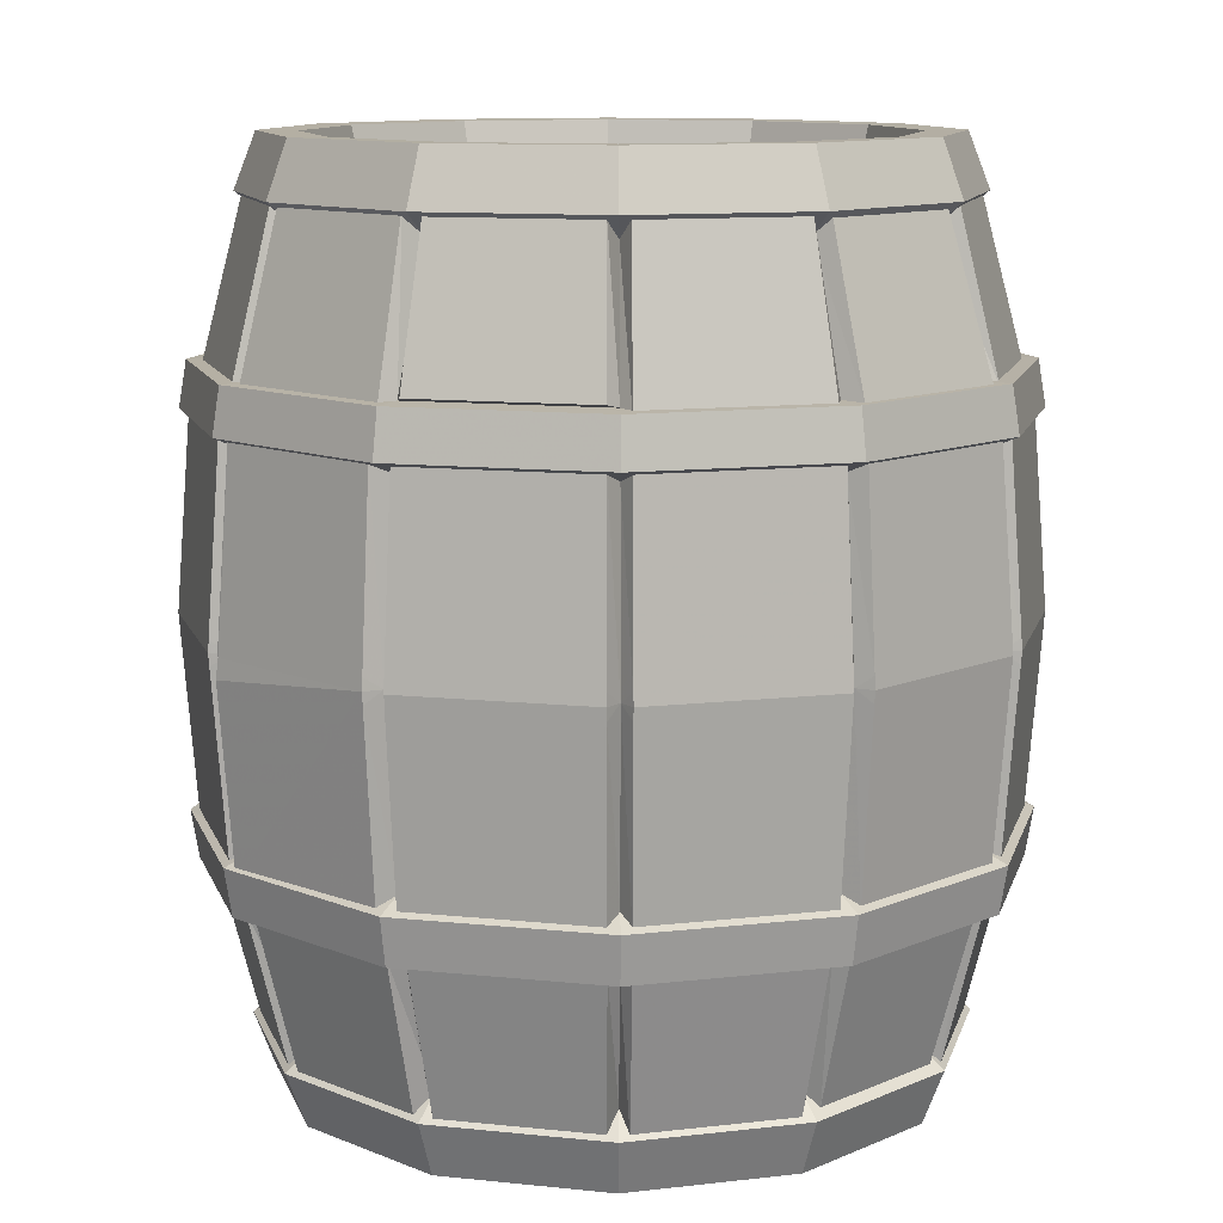
<metadata>
{"format":"obj","ext":"obj","renderer":"f3d","projection":"perspective","resolution":1024,"background":"white","views":[{"elev":11.3,"azim":149.2,"up":"+Y"}]}
</metadata>
<code>
o Cylinder
v -0.00015 0.02328 -0.09866
v -0.00015 0.2517 -0.09866
v 0.04898 0.02328 -0.08546
v 0.04898 0.2517 -0.08546
v 0.08495 0.02328 -0.04941
v 0.08495 0.2517 -0.04941
v 0.09811 0.02328 -0.000151
v 0.09811 0.2517 -0.000151
v 0.08495 0.02328 0.04911
v 0.08495 0.2517 0.04911
v 0.04898 0.02328 0.08516
v 0.04898 0.2517 0.08516
v -0.00015 0.02328 0.09836
v -0.00015 0.2517 0.09836
v -0.04928 0.02328 0.08516
v -0.04928 0.2517 0.08516
v -0.08525 0.02328 0.04911
v -0.08525 0.2517 0.04911
v -0.09841 0.02328 -0.000151
v -0.09841 0.2517 -0.000151
v -0.08525 0.02328 -0.04941
v -0.08525 0.2517 -0.04941
v -0.04928 0.02328 -0.08546
v -0.04928 0.2517 -0.08546
v -0.00015 0.1381 -0.1203
v 0.05975 0.1381 -0.1042
v 0.1036 0.1381 -0.0602
v 0.1197 0.1381 -0.000151
v 0.1063 0.1381 0.06153
v 0.06137 0.1381 0.1066
v -0.00015 0.1381 0.12
v -0.06005 0.1381 0.1039
v -0.1039 0.1381 0.0599
v -0.12 0.1381 -0.000151
v -0.1039 0.1381 -0.0602
v -0.06005 0.1381 -0.1042
v -0.00015 0.1933 -0.1155
v 0.05738 0.1933 -0.1001
v 0.0995 0.1933 -0.05783
v 0.1149 0.1933 -0.000151
v 0.104 0.1945 0.06012
v 0.05996 0.1945 0.1042
v -0.00015 0.1933 0.1152
v -0.05768 0.1933 0.09975
v -0.0998 0.1933 0.05753
v -0.1152 0.1933 -0.000151
v -0.0998 0.1933 -0.05783
v -0.05768 0.1933 -0.1001
v 0.05738 0.08245 -0.1001
v 0.0995 0.08245 -0.05783
v 0.1149 0.08245 -0.000151
v 0.104 0.08126 0.06012
v 0.05996 0.08126 0.1042
v -0.00015 0.08245 0.1152
v -0.05768 0.08245 0.09975
v -0.0998 0.08245 0.05753
v -0.1152 0.08245 -0.000151
v -0.0998 0.08245 -0.05783
v -0.05768 0.08245 -0.1001
v -0.00015 0.08245 -0.1155
v 0 0.01678 -0.1066
v 0.05316 0.01678 -0.09231
v 0.05316 0.2582 -0.09231
v 0 0.2582 -0.1066
v 0.09208 0.01678 -0.0533
v 0.09208 0.2582 -0.0533
v 0.1063 0.01678 0
v 0.1063 0.2582 0
v 0.09208 0.01678 0.0533
v 0.09208 0.2582 0.0533
v 0.05316 0.01678 0.09231
v 0.05316 0.2582 0.09231
v 0 0.01678 0.1066
v 0 0.2582 0.1066
v -0.05316 0.01678 0.09231
v -0.05316 0.2582 0.09231
v -0.09208 0.01678 0.0533
v -0.09208 0.2582 0.0533
v -0.1063 0.01678 0
v -0.1063 0.2582 0
v -0.09208 0.01678 -0.0533
v -0.09208 0.2582 -0.0533
v -0.05316 0.01678 -0.09231
v -0.05316 0.2582 -0.09231
v -0 0 -0.1001
v 0.0499 0 -0.08665
v 0.0499 0.275 -0.08665
v -0 0.275 -0.1001
v 0.08643 0 -0.05003
v 0.08643 0.275 -0.05003
v 0.09981 0 0
v 0.09981 0.275 0
v 0.08643 0 0.05003
v 0.08643 0.275 0.05003
v 0.0499 0 0.08665
v 0.0499 0.275 0.08665
v 0 0 0.1001
v 0 0.275 0.1001
v -0.0499 0 0.08665
v -0.0499 0.275 0.08665
v -0.08643 0 0.05003
v -0.08643 0.275 0.05003
v -0.09981 0 0
v -0.09981 0.275 0
v -0.08643 0 -0.05003
v -0.08643 0.275 -0.05003
v -0.0499 0 -0.08665
v -0.0499 0.275 -0.08665
v -0 0.000183 -0.08809
v 0.04393 0.000183 -0.07629
v 0.04393 0.2748 -0.07629
v -0 0.2748 -0.08809
v 0.07609 0.000183 -0.04404
v 0.07609 0.2748 -0.04404
v 0.08786 0.000183 0
v 0.08786 0.2748 0
v 0.07609 0.000183 0.04404
v 0.07609 0.2748 0.04404
v 0.04393 0.000183 0.07629
v 0.04393 0.2748 0.07629
v 0 0.000183 0.08809
v 0 0.2748 0.08809
v -0.04393 0.000183 0.07629
v -0.04393 0.2748 0.07629
v -0.07609 0.000183 0.04404
v -0.07609 0.2748 0.04404
v -0.08786 0.000183 0
v -0.08786 0.2748 0
v -0.07609 0.000183 -0.04404
v -0.07609 0.2748 -0.04404
v -0.04393 0.000183 -0.07629
v -0.04393 0.2748 -0.07629
v -0 0.01127 -0.0853
v 0.04254 0.01127 -0.07387
v 0.04254 0.2637 -0.07387
v -0 0.2637 -0.0853
v 0.07368 0.01127 -0.04265
v 0.07368 0.2637 -0.04265
v 0.08526 0.01121 -0.002178
v 0.08508 0.2637 0
v 0.07368 0.01127 0.04265
v 0.07368 0.2637 0.04265
v 0.04254 0.01127 0.07387
v 0.04254 0.2637 0.07387
v 0 0.01127 0.0853
v 0 0.2637 0.0853
v -0.04254 0.01127 0.07387
v -0.04254 0.2637 0.07387
v -0.07368 0.01127 0.04265
v -0.07368 0.2637 0.04265
v -0.0849 0.01121 -0.002178
v -0.08508 0.2637 0
v -0.07368 0.01127 -0.04265
v -0.07368 0.2637 -0.04265
v -0.04254 0.01127 -0.07387
v -0.04254 0.2637 -0.07387
v -0.00015 0.2112 -0.1123
v 0.05576 0.2112 -0.09724
v 0.09669 0.2112 -0.0562
v 0.1117 0.2112 -0.000151
v 0.09669 0.2112 0.0559
v 0.05576 0.2112 0.09694
v -0.00015 0.2112 0.112
v -0.05606 0.2112 0.09694
v -0.09699 0.2112 0.0559
v -0.112 0.2112 -0.000151
v -0.09699 0.2112 -0.0562
v -0.05606 0.2112 -0.09724
v 0.05576 0.06407 -0.09724
v 0.09669 0.06407 -0.0562
v 0.1117 0.06407 -0.000151
v 0.09669 0.06407 0.0559
v 0.05576 0.06407 0.09694
v -0.00015 0.06407 0.112
v -0.05606 0.06407 0.09694
v -0.09699 0.06407 0.0559
v -0.112 0.06407 -0.000151
v -0.09699 0.06407 -0.0562
v -0.05606 0.06407 -0.09724
v -0.00015 0.06407 -0.1123
v 0.06043 0.2108 -0.1053
v 0.0616 0.1968 -0.1073
v 0.1048 0.2108 -0.06083
v 0.1068 0.1968 -0.062
v 0.121 0.2108 -0.000122
v 0.1233 0.1968 -0.000122
v 0.1048 0.2108 0.06058
v 0.1068 0.1968 0.06175
v 0.06043 0.2108 0.105
v 0.0616 0.1968 0.107
v -0.000122 0.2108 0.1213
v -0.000122 0.1968 0.1236
v -0.06067 0.2108 0.105
v -0.06184 0.1968 0.107
v -0.105 0.2108 0.06058
v -0.107 0.1968 0.06175
v -0.1212 0.2108 -0.000122
v -0.1236 0.1968 -0.000122
v -0.105 0.2108 -0.06083
v -0.107 0.1968 -0.062
v -0.06067 0.2108 -0.1053
v -0.06184 0.1968 -0.1073
v -0.000122 0.1968 -0.1239
v -0.000122 0.06449 -0.1215
v -0.000122 0.07884 -0.1239
v 0.0616 0.07884 -0.1073
v 0.1068 0.07884 -0.062
v 0.1233 0.07884 -0.000122
v 0.1068 0.07884 0.06175
v 0.0616 0.07884 0.107
v -0.000122 0.07884 0.1236
v -0.06184 0.07884 0.107
v -0.107 0.07884 0.06175
v -0.1236 0.07884 -0.000122
v -0.107 0.07884 -0.062
v -0.06184 0.07884 -0.1073
v -0.000122 0.2108 -0.1215
v 0.06043 0.06449 -0.1053
v 0.1048 0.06449 -0.06083
v 0.121 0.06449 -0.000122
v 0.1048 0.06449 0.06058
v 0.06043 0.06449 0.105
v -0.000122 0.06449 0.1213
v -0.06067 0.06449 0.105
v -0.105 0.06449 0.06058
v -0.1212 0.06449 -0.000122
v -0.105 0.06449 -0.06083
v -0.06067 0.06449 -0.1053
v 0.06907 0.2672 0.0466
v -0.06907 0.2672 0.0466
v -0.04229 0.2672 0.07344
v 0 0.2672 0.0848
v 0.04229 0.2672 0.07344
v -0.06907 0.007766 0.0466
v 0.06907 0.007766 0.0466
v 0.04229 0.007766 0.07344
v 0 0.007766 0.0848
v -0.04229 0.007766 0.07344
v 0.07361 0.2672 -0.04107
v -0.07361 0.2672 -0.04107
v -0.08384 0.2671 -0.0015
v 0.08384 0.2673 -0.004034
v 0.08385 0.2672 0.002767
v -0.08385 0.2672 0.002767
v -0.07361 0.2673 0.04061
v 0.07361 0.2672 0.04152
v 0.04229 0.2672 -0.07344
v -0 0.2672 -0.0848
v -0.04229 0.2672 -0.07344
v -0.06903 0.2674 -0.04871
v 0.06903 0.2671 -0.04449
v -0.07361 0.007766 -0.04107
v 0.07361 0.007766 -0.04107
v 0.08362 0.007611 -0.005538
v -0.08407 0.007655 -0.004544
v 0 0.007766 -0.0848
v 0.04229 0.007766 -0.07344
v 0.06907 0.007766 -0.0466
v -0.06907 0.007766 -0.0466
v -0.04229 0.007766 -0.07344
v -0.08385 0.007766 0.002767
v 0.08385 0.007766 0.002767
v 0.0736 0.007716 0.03996
v -0.0736 0.007815 0.04217
v 0.003122 0.2096 -0.1166
v 0.00312 0.2596 -0.1035
v 0.0489 0.2596 -0.09118
v 0.05536 0.2096 -0.1026
v 0.06037 0.2123 -0.09857
v 0.05431 0.2596 -0.08805
v 0.08782 0.2596 -0.05445
v 0.09832 0.2123 -0.06052
v 0.1022 0.2096 -0.05567
v 0.09094 0.2596 -0.04903
v 0.1037 0.2584 -0.002215
v 0.1167 0.2084 -0.002381
v 0.1162 0.2096 0.003009
v 0.1032 0.2596 0.003128
v 0.09094 0.2596 0.04903
v 0.1022 0.2096 0.05538
v 0.09905 0.2096 0.06084
v 0.08782 0.2596 0.05445
v 0.05431 0.2596 0.08805
v 0.0608 0.2096 0.09918
v 0.05536 0.2096 0.1023
v 0.0489 0.2596 0.09118
v 0.00312 0.2596 0.1035
v 0.003122 0.2096 0.1164
v -0.003166 0.2096 0.1164
v -0.00312 0.2596 0.1035
v -0.0489 0.2596 0.09118
v -0.0554 0.2096 0.1023
v -0.06085 0.2096 0.09918
v -0.05431 0.2596 0.08805
v -0.08782 0.2596 0.05445
v -0.09909 0.2096 0.06084
v -0.1022 0.2096 0.05538
v -0.09094 0.2596 0.04903
v -0.1032 0.2596 0.003128
v -0.1162 0.2096 0.003009
v -0.1162 0.2096 -0.003295
v -0.1032 0.2596 -0.003128
v -0.09094 0.2596 -0.04903
v -0.1022 0.2096 -0.05567
v -0.09909 0.2096 -0.06112
v -0.08782 0.2596 -0.05445
v -0.05431 0.2596 -0.08805
v -0.06085 0.2096 -0.09946
v -0.05479 0.2104 -0.1047
v -0.04866 0.2582 -0.09055
v -0.003195 0.2582 -0.1028
v -0.003304 0.2104 -0.1186
v -0.05717 0.07801 -0.1059
v -0.05936 0.1344 -0.1097
v -0.003281 0.1344 -0.1247
v -0.003281 0.07801 -0.1203
v -0.1023 0.07801 -0.06302
v -0.1061 0.1344 -0.06521
v -0.06505 0.1344 -0.1064
v -0.06286 0.07801 -0.1026
v -0.12 0.07801 -0.003289
v -0.1244 0.1344 -0.003289
v -0.1094 0.1344 -0.05952
v -0.1056 0.07801 -0.05732
v -0.1056 0.07801 0.05732
v -0.1094 0.1344 0.05952
v -0.1244 0.1344 0.003199
v -0.1203 0.07801 0.001968
v -0.06286 0.07801 0.1026
v -0.06505 0.1344 0.1064
v -0.1061 0.1344 0.0652
v -0.1025 0.07801 0.06283
v -0.003281 0.07801 0.1203
v -0.003281 0.1344 0.1247
v -0.05936 0.1344 0.1097
v -0.05717 0.07801 0.1059
v 0.05717 0.07801 0.1059
v 0.05936 0.1344 0.1097
v 0.003334 0.1344 0.1247
v 0.004136 0.07801 0.1204
v 0.1023 0.07801 0.06302
v 0.1061 0.1344 0.06521
v 0.06499 0.1344 0.1064
v 0.0618 0.07802 0.1032
v 0.12 0.07801 0.003289
v 0.1244 0.1344 0.003289
v 0.1094 0.1344 0.05952
v 0.1056 0.07801 0.05732
v 0.1056 0.07801 -0.05732
v 0.1094 0.1344 -0.05952
v 0.1253 0.1321 -0.003018
v 0.1209 0.07565 -0.003018
v 0.06286 0.07801 -0.1026
v 0.06505 0.1344 -0.1064
v 0.1061 0.1344 -0.06521
v 0.1023 0.07801 -0.06302
v 0.003281 0.07801 -0.1203
v 0.003281 0.1344 -0.1247
v 0.05936 0.1344 -0.1097
v 0.05717 0.07801 -0.1059
v -0.05936 0.1419 -0.1097
v -0.05717 0.1977 -0.1059
v -0.003281 0.1977 -0.1203
v -0.003281 0.1419 -0.1247
v -0.1061 0.1419 -0.06521
v -0.1023 0.1977 -0.06302
v -0.06286 0.1977 -0.1026
v -0.06505 0.1419 -0.1064
v -0.1244 0.1419 -0.003289
v -0.12 0.1977 -0.003289
v -0.1056 0.1977 -0.05732
v -0.1094 0.1419 -0.05951
v -0.1094 0.1419 0.05951
v -0.1056 0.1977 0.05732
v -0.1197 0.1976 0.004635
v -0.1244 0.1419 0.003365
v -0.06505 0.1419 0.1064
v -0.06286 0.1977 0.1026
v -0.1021 0.1977 0.0632
v -0.1061 0.1419 0.06522
v -0.003281 0.1419 0.1247
v -0.003281 0.1977 0.1203
v -0.05717 0.1977 0.1059
v -0.05936 0.1419 0.1097
v 0.05936 0.1419 0.1097
v 0.05717 0.1977 0.1059
v 0.002426 0.1977 0.1203
v 0.003228 0.1419 0.1247
v 0.1061 0.1419 0.06521
v 0.1023 0.1977 0.06302
v 0.06391 0.1977 0.1019
v 0.06511 0.1419 0.1063
v 0.1244 0.1419 0.003289
v 0.12 0.1977 0.003289
v 0.1056 0.1977 0.05732
v 0.1094 0.1419 0.05951
v 0.1094 0.1419 -0.05951
v 0.1056 0.1977 -0.05732
v 0.1201 0.1977 -0.002958
v 0.1244 0.1419 -0.002958
v 0.06505 0.1419 -0.1064
v 0.06286 0.1977 -0.1026
v 0.1023 0.1977 -0.06302
v 0.1061 0.1419 -0.06521
v 0.003281 0.1419 -0.1247
v 0.003281 0.1977 -0.1203
v 0.05717 0.1977 -0.1059
v 0.05936 0.1419 -0.1097
v -0.04875 0.01929 -0.09125
v -0.05502 0.06651 -0.1028
v -0.003535 0.06651 -0.1166
v -0.003291 0.01929 -0.1035
v -0.08782 0.0153 -0.05444
v -0.09833 0.06297 -0.06053
v -0.06037 0.06297 -0.09858
v -0.0543 0.0153 -0.08804
v -0.1032 0.0153 -0.003128
v -0.1162 0.06576 -0.003295
v -0.1022 0.06576 -0.05567
v -0.09094 0.0153 -0.04902
v -0.09094 0.0153 0.04902
v -0.1022 0.06576 0.05538
v -0.1162 0.06576 0.003009
v -0.1032 0.0153 0.003128
v -0.0543 0.0153 0.08804
v -0.06085 0.06576 0.09918
v -0.0991 0.06576 0.06084
v -0.08782 0.0153 0.05444
v -0.00312 0.0153 0.1035
v -0.003166 0.06576 0.1164
v -0.05541 0.06576 0.1023
v -0.0489 0.0153 0.09117
v 0.0489 0.0153 0.09117
v 0.05536 0.06576 0.1023
v 0.003122 0.06576 0.1164
v 0.00312 0.0153 0.1035
v 0.08782 0.0153 0.05444
v 0.09905 0.06576 0.06084
v 0.06081 0.06576 0.09918
v 0.0543 0.0153 0.08804
v 0.1032 0.0153 0.003128
v 0.1162 0.06576 0.003009
v 0.1022 0.06576 0.05538
v 0.09094 0.0153 0.04902
v 0.09094 0.0153 -0.04902
v 0.1022 0.06576 -0.05567
v 0.1162 0.06576 -0.003295
v 0.1032 0.0153 -0.003128
v 0.0543 0.0153 -0.08804
v 0.06081 0.06576 -0.09947
v 0.09905 0.06576 -0.06113
v 0.08782 0.0153 -0.05444
v 0.00312 0.0153 -0.1035
v 0.003122 0.06576 -0.1167
v 0.05536 0.06576 -0.1026
v 0.0489 0.0153 -0.09117
v 0.1063 0.1382 -0.06541
v 0.1097 0.1382 -0.05959
v 0.1247 0.1382 -0.003362
v 0.1247 0.1382 0.003362
v 0.1097 0.1382 0.05959
v 0.1063 0.1382 0.06541
v 0.06525 0.1382 0.1066
v 0.05944 0.1382 0.1099
v 0.003354 0.1382 0.125
v -0.003354 0.1382 0.125
v -0.05944 0.1382 0.1099
v -0.06524 0.1382 0.1066
v -0.1063 0.1382 0.06541
v -0.1097 0.1382 0.05959
v -0.1247 0.1382 0.003353
v -0.1247 0.1382 -0.003362
v -0.1097 0.1382 -0.05959
v -0.1063 0.1382 -0.06541
v -0.06525 0.1382 -0.1066
v -0.05944 0.1382 -0.1099
v -0.003354 0.1382 -0.125
v 0.003354 0.1382 -0.125
v 0.05944 0.1382 -0.1099
v 0.06524 0.1382 -0.1066
f 265 266 267 268
f 269 270 271 272
f 273 274 275 276
f 277 278 279 280
f 281 282 283 284
f 285 286 287 288
f 289 290 291 292
f 293 294 295 296
f 297 298 299 300
f 301 302 303 304
f 20 18 78 80
f 305 306 307 308
f 309 310 311 312
f 10 8 68 70
f 474 475 319 320 317 318
f 472 473 323 324 321 322
f 470 471 327 328 325 326
f 468 469 331 332 329 330
f 466 467 335 336 333 334
f 464 465 339 340 337 338
f 462 463 343 344 341 342
f 460 461 347 348 345 346
f 458 459 351 352 349 350
f 480 457 355 356 353 354
f 478 479 359 360 357 358
f 477 476 361 362 363 364
f 475 474 365 366 367 368
f 473 472 369 370 371 372
f 471 470 373 374 375 376
f 469 468 377 378 379 380
f 467 466 381 382 383 384
f 465 464 385 386 387 388
f 463 462 389 390 391 392
f 461 460 393 394 395 396
f 459 458 397 398 399 400
f 457 480 401 402 403 404
f 479 478 405 406 407 408
f 56 57 214 213
f 44 43 192 194
f 171 170 219 220
f 162 163 191 189
f 55 56 213 212
f 45 44 194 196
f 172 171 220 221
f 163 164 193 191
f 54 55 212 211
f 46 45 196 198
f 173 172 221 222
f 164 165 195 193
f 75 77 101 99
f 84 82 106 108
f 3 5 65 62
f 13 15 75 73
f 23 1 61 83
f 6 4 63 66
f 16 14 74 76
f 2 24 84 64
f 9 11 71 69
f 19 21 81 79
f 12 10 70 72
f 22 20 80 82
f 5 7 67 65
f 15 17 77 75
f 1 3 62 61
f 8 6 66 68
f 18 16 76 78
f 4 2 64 63
f 11 13 73 71
f 21 23 83 81
f 14 12 72 74
f 24 22 82 84
f 7 9 69 67
f 17 19 79 77
f 90 87 111 114
f 95 97 121 119
f 70 68 92 94
f 83 61 85 107
f 61 62 86 85
f 78 76 100 102
f 69 71 95 93
f 64 84 108 88
f 63 64 88 87
f 77 79 103 101
f 72 70 94 96
f 62 65 89 86
f 80 78 102 104
f 71 73 97 95
f 66 63 87 90
f 79 81 105 103
f 74 72 96 98
f 65 67 91 89
f 82 80 104 106
f 73 75 99 97
f 68 66 90 92
f 81 83 107 105
f 76 74 98 100
f 67 69 93 91
f 118 116 140 142
f 123 125 149 147
f 103 105 129 127
f 98 96 120 122
f 89 91 115 113
f 106 104 128 130
f 97 99 123 121
f 92 90 114 116
f 105 107 131 129
f 100 98 122 124
f 91 93 117 115
f 108 106 130 132
f 99 101 125 123
f 94 92 116 118
f 107 85 109 131
f 85 86 110 109
f 102 100 124 126
f 93 95 119 117
f 88 108 132 112
f 87 88 112 111
f 101 103 127 125
f 96 94 118 120
f 86 89 113 110
f 104 102 126 128
f 229 230 231 232 233
f 234 235 236 237 238
f 131 109 133 155
f 109 110 134 133
f 126 124 148 150
f 117 119 143 141
f 112 132 156 136
f 111 112 136 135
f 125 127 151 149
f 120 118 142 144
f 110 113 137 134
f 128 126 150 152
f 119 121 145 143
f 114 111 135 138
f 127 129 153 151
f 122 120 144 146
f 113 115 139 137
f 130 128 152 154
f 121 123 147 145
f 116 114 138 140
f 129 131 155 153
f 124 122 146 148
f 115 117 141 139
f 132 130 154 156
f 53 54 211 210
f 47 46 198 200
f 174 173 222 223
f 165 166 197 195
f 52 53 210 209
f 48 47 200 202
f 175 174 223 224
f 166 167 199 197
f 51 52 209 208
f 37 48 202 203
f 176 175 224 225
f 167 168 201 199
f 409 410 411 412
f 413 414 415 416
f 417 418 419 420
f 421 422 423 424
f 425 426 427 428
f 429 430 431 432
f 433 434 435 436
f 437 438 439 440
f 441 442 443 444
f 445 446 447 448
f 449 450 451 452
f 453 454 455 456
f 204 205 206 218
f 218 206 207 219
f 219 207 208 220
f 220 208 209 221
f 221 209 210 222
f 222 210 211 223
f 223 211 212 224
f 224 212 213 225
f 225 213 214 226
f 226 214 215 227
f 227 215 216 228
f 228 216 205 204
f 202 201 217 203
f 200 199 201 202
f 198 197 199 200
f 196 195 197 198
f 194 193 195 196
f 192 191 193 194
f 190 189 191 192
f 188 187 189 190
f 186 185 187 188
f 184 183 185 186
f 182 181 183 184
f 203 217 181 182
f 161 162 189 187
f 170 169 218 219
f 43 42 190 192
f 57 58 215 214
f 160 161 187 185
f 169 180 204 218
f 42 41 188 190
f 58 59 216 215
f 159 160 185 183
f 41 40 186 188
f 59 60 205 216
f 158 159 183 181
f 40 39 184 186
f 180 179 228 204
f 157 158 181 217
f 39 38 182 184
f 179 178 227 228
f 60 49 206 205
f 38 37 203 182
f 178 177 226 227
f 49 50 207 206
f 168 157 217 201
f 177 176 225 226
f 50 51 208 207
f 239 240 241 242
f 243 244 245 246
f 247 248 249 250 251
f 252 253 254 255
f 256 257 258 259 260
f 261 262 263 264
f 142 150 230 229
f 150 148 231 230
f 148 146 232 231
f 146 144 233 232
f 144 142 229 233
f 149 141 235 234
f 141 143 236 235
f 143 145 237 236
f 145 147 238 237
f 147 149 234 238
f 138 154 240 239
f 154 152 241 240
f 152 140 242 241
f 140 138 239 242
f 140 152 244 243
f 152 150 245 244
f 150 142 246 245
f 142 140 243 246
f 135 136 248 247
f 136 156 249 248
f 156 154 250 249
f 154 138 251 250
f 138 135 247 251
f 153 137 253 252
f 137 139 254 253
f 139 151 255 254
f 151 153 252 255
f 133 134 257 256
f 134 137 258 257
f 137 153 259 258
f 153 155 260 259
f 155 133 256 260
f 151 139 262 261
f 139 141 263 262
f 141 149 264 263
f 149 151 261 264
f 157 2 266 265
f 2 4 267 266
f 4 158 268 267
f 158 157 265 268
f 158 4 270 269
f 4 6 271 270
f 6 159 272 271
f 159 158 269 272
f 159 6 274 273
f 6 8 275 274
f 8 160 276 275
f 160 159 273 276
f 160 8 278 277
f 8 10 279 278
f 10 161 280 279
f 161 160 277 280
f 161 10 282 281
f 10 12 283 282
f 12 162 284 283
f 162 161 281 284
f 162 12 286 285
f 12 14 287 286
f 14 163 288 287
f 163 162 285 288
f 163 14 290 289
f 14 16 291 290
f 16 164 292 291
f 164 163 289 292
f 164 16 294 293
f 16 18 295 294
f 18 165 296 295
f 165 164 293 296
f 165 18 298 297
f 18 20 299 298
f 20 166 300 299
f 166 165 297 300
f 166 20 302 301
f 20 22 303 302
f 22 167 304 303
f 167 166 301 304
f 167 22 306 305
f 22 24 307 306
f 24 168 308 307
f 168 167 305 308
f 168 24 310 309
f 24 2 311 310
f 2 157 312 311
f 157 168 309 312
f 59 36 314 313
f 477 25 315
f 25 60 316 315
f 60 59 313 316
f 58 35 318 317
f 475 36 319
f 36 59 320 319
f 59 58 317 320
f 57 34 322 321
f 473 35 323
f 35 58 324 323
f 58 57 321 324
f 56 33 326 325
f 471 34 327
f 34 57 328 327
f 57 56 325 328
f 55 32 330 329
f 469 33 331
f 33 56 332 331
f 56 55 329 332
f 54 31 334 333
f 467 32 335
f 32 55 336 335
f 55 54 333 336
f 53 30 338 337
f 465 31 339
f 31 54 340 339
f 54 53 337 340
f 52 29 342 341
f 463 30 343
f 30 53 344 343
f 53 52 341 344
f 51 28 346 345
f 461 29 347
f 29 52 348 347
f 52 51 345 348
f 50 27 350 349
f 459 28 351
f 28 51 352 351
f 51 50 349 352
f 49 26 354 353
f 457 27 355
f 27 50 356 355
f 50 49 353 356
f 60 25 358 357
f 479 26 359
f 26 49 360 359
f 49 60 357 360
f 36 48 362 361
f 48 37 363 362
f 37 25 364 363
f 476 36 361
f 35 47 366 365
f 47 48 367 366
f 48 36 368 367
f 474 35 365
f 34 46 370 369
f 46 47 371 370
f 47 35 372 371
f 472 34 369
f 33 45 374 373
f 45 46 375 374
f 46 34 376 375
f 470 33 373
f 32 44 378 377
f 44 45 379 378
f 45 33 380 379
f 468 32 377
f 31 43 382 381
f 43 44 383 382
f 44 32 384 383
f 466 31 381
f 30 42 386 385
f 42 43 387 386
f 43 31 388 387
f 464 30 385
f 29 41 390 389
f 41 42 391 390
f 42 30 392 391
f 462 29 389
f 28 40 394 393
f 40 41 395 394
f 41 29 396 395
f 460 28 393
f 27 39 398 397
f 39 40 399 398
f 40 28 400 399
f 458 27 397
f 26 38 402 401
f 38 39 403 402
f 39 27 404 403
f 480 26 401
f 25 37 406 405
f 37 38 407 406
f 38 26 408 407
f 478 25 405
f 23 179 410 409
f 179 180 411 410
f 180 1 412 411
f 1 23 409 412
f 21 178 414 413
f 178 179 415 414
f 179 23 416 415
f 23 21 413 416
f 19 177 418 417
f 177 178 419 418
f 178 21 420 419
f 21 19 417 420
f 17 176 422 421
f 176 177 423 422
f 177 19 424 423
f 19 17 421 424
f 15 175 426 425
f 175 176 427 426
f 176 17 428 427
f 17 15 425 428
f 13 174 430 429
f 174 175 431 430
f 175 15 432 431
f 15 13 429 432
f 11 173 434 433
f 173 174 435 434
f 174 13 436 435
f 13 11 433 436
f 9 172 438 437
f 172 173 439 438
f 173 11 440 439
f 11 9 437 440
f 7 171 442 441
f 171 172 443 442
f 172 9 444 443
f 9 7 441 444
f 5 170 446 445
f 170 171 447 446
f 171 7 448 447
f 7 5 445 448
f 3 169 450 449
f 169 170 451 450
f 170 5 452 451
f 5 3 449 452
f 1 180 454 453
f 180 169 455 454
f 169 3 456 455
f 3 1 453 456
f 27 457 404
f 27 458 350
f 28 459 400
f 28 460 346
f 29 461 396
f 29 462 342
f 30 463 392
f 30 464 338
f 31 465 388
f 31 466 334
f 32 467 384
f 32 468 330
f 33 469 380
f 33 470 326
f 34 471 376
f 34 472 322
f 35 473 372
f 35 474 318
f 36 475 368
f 36 476 314
f 25 477 364
f 25 478 358
f 26 479 408
f 26 480 354
f 476 477 315 316 313 314

</code>
